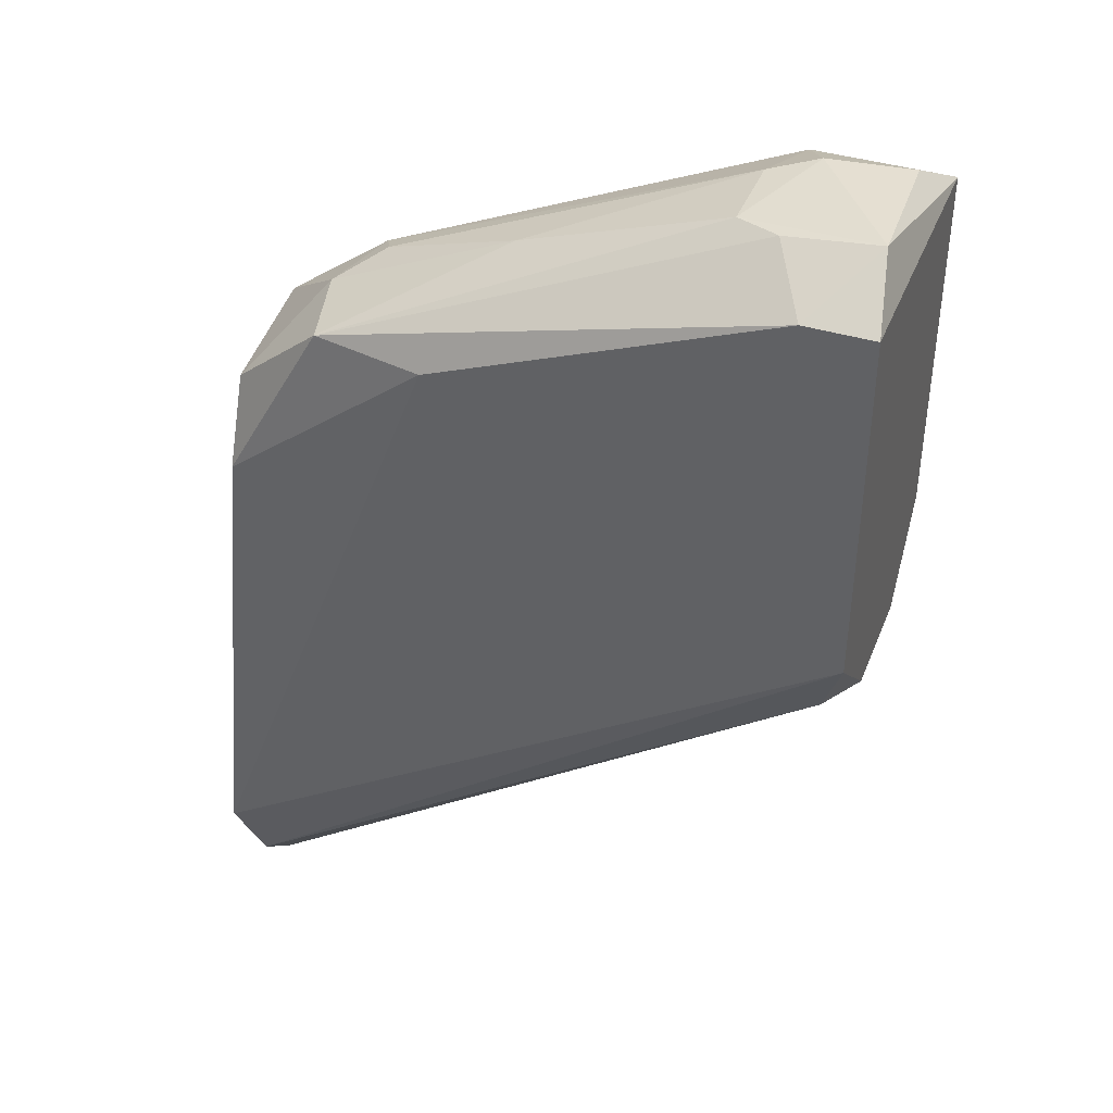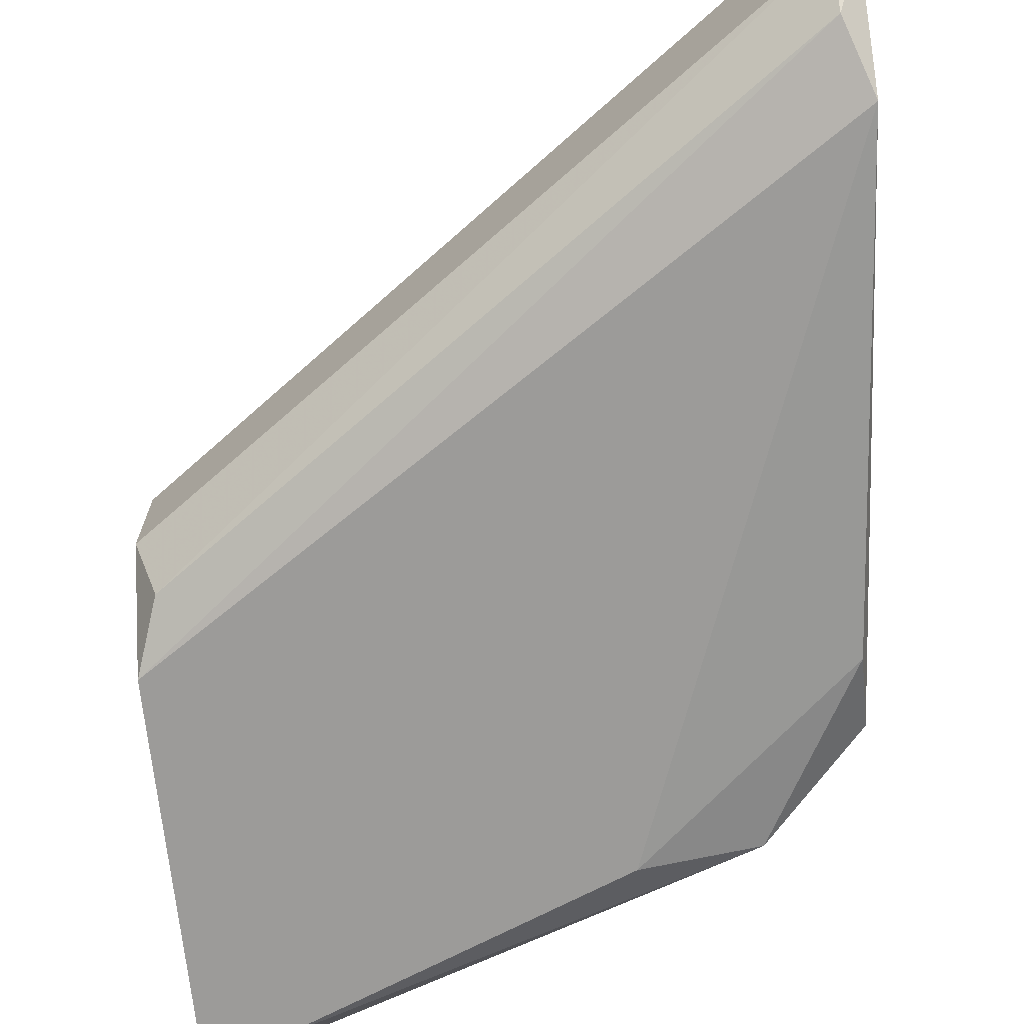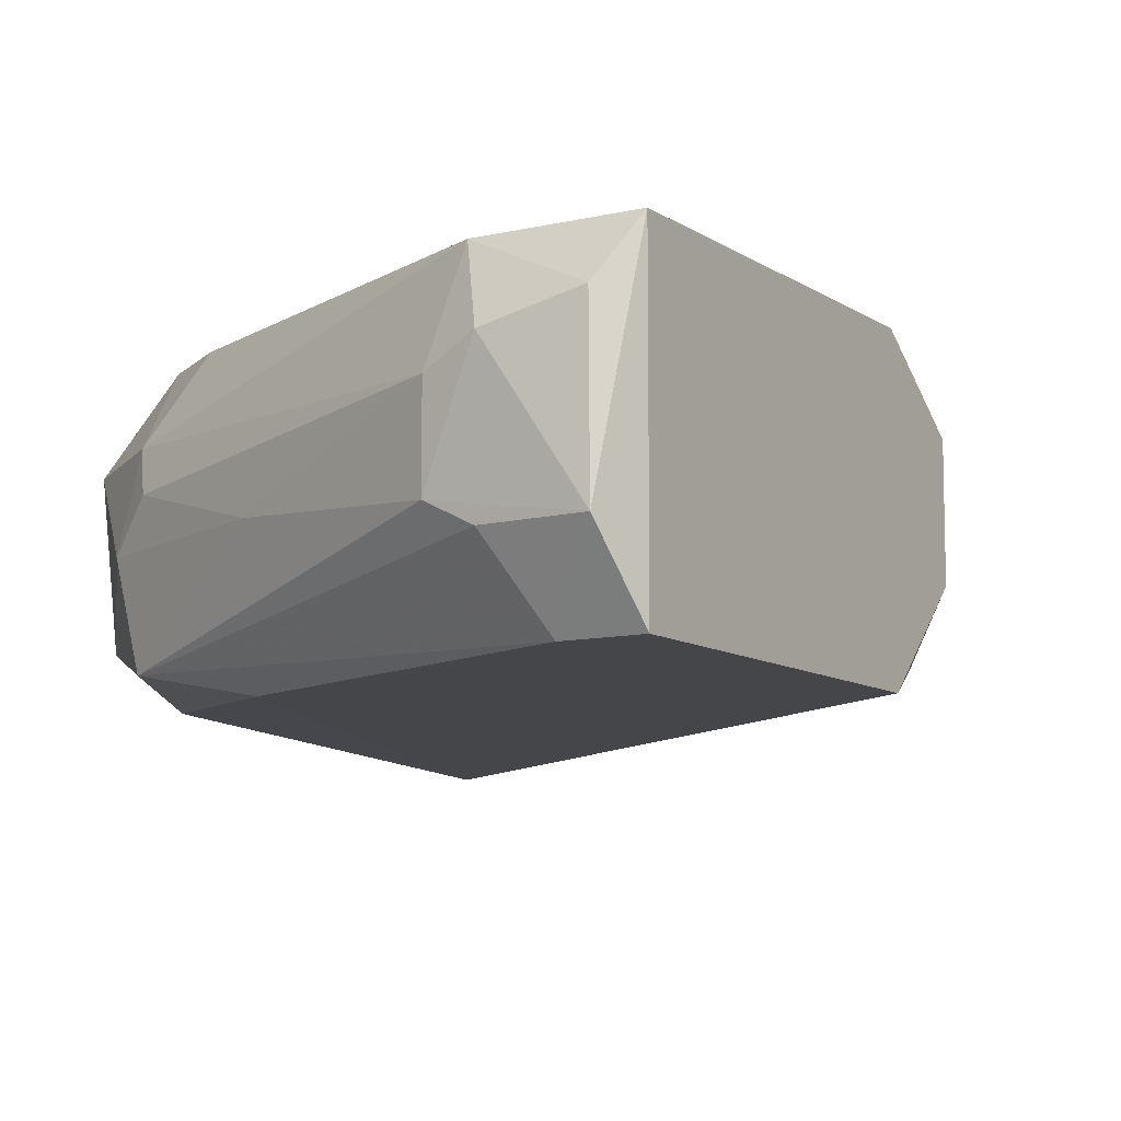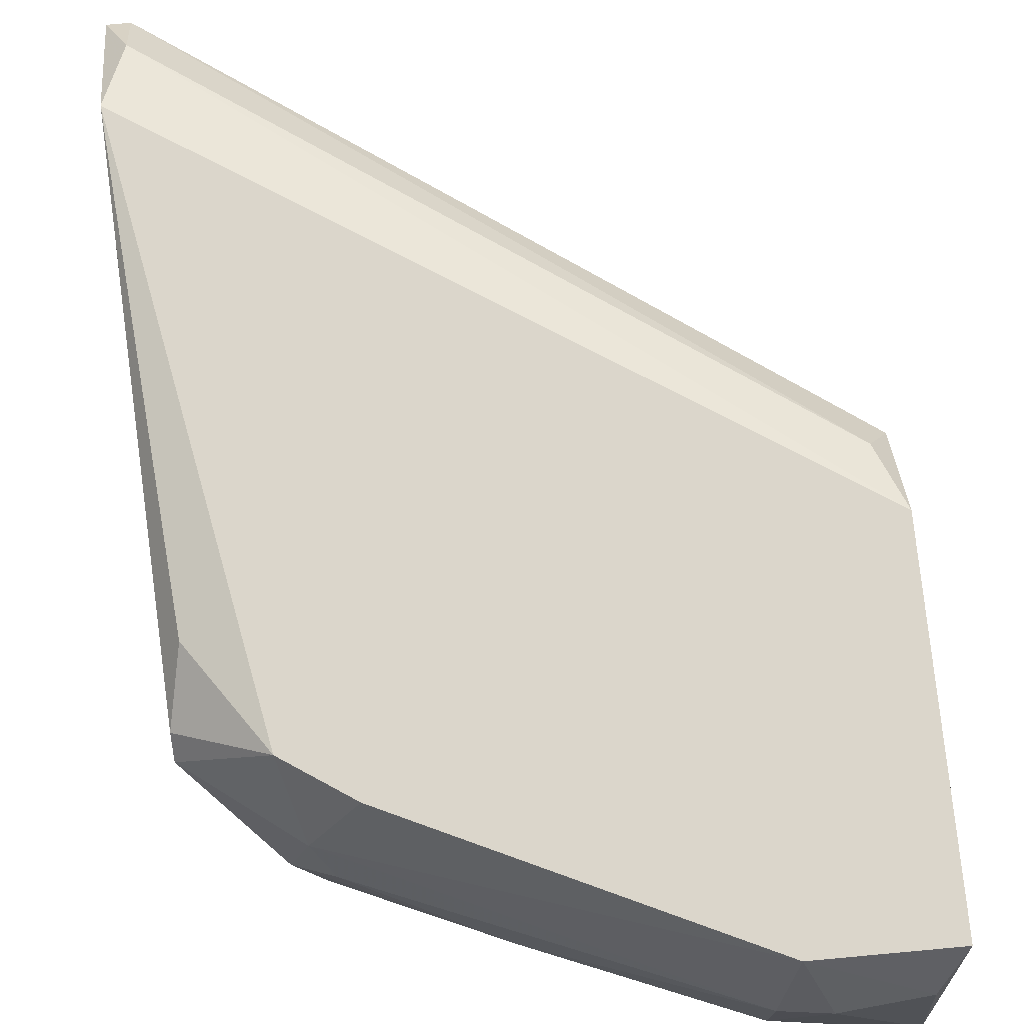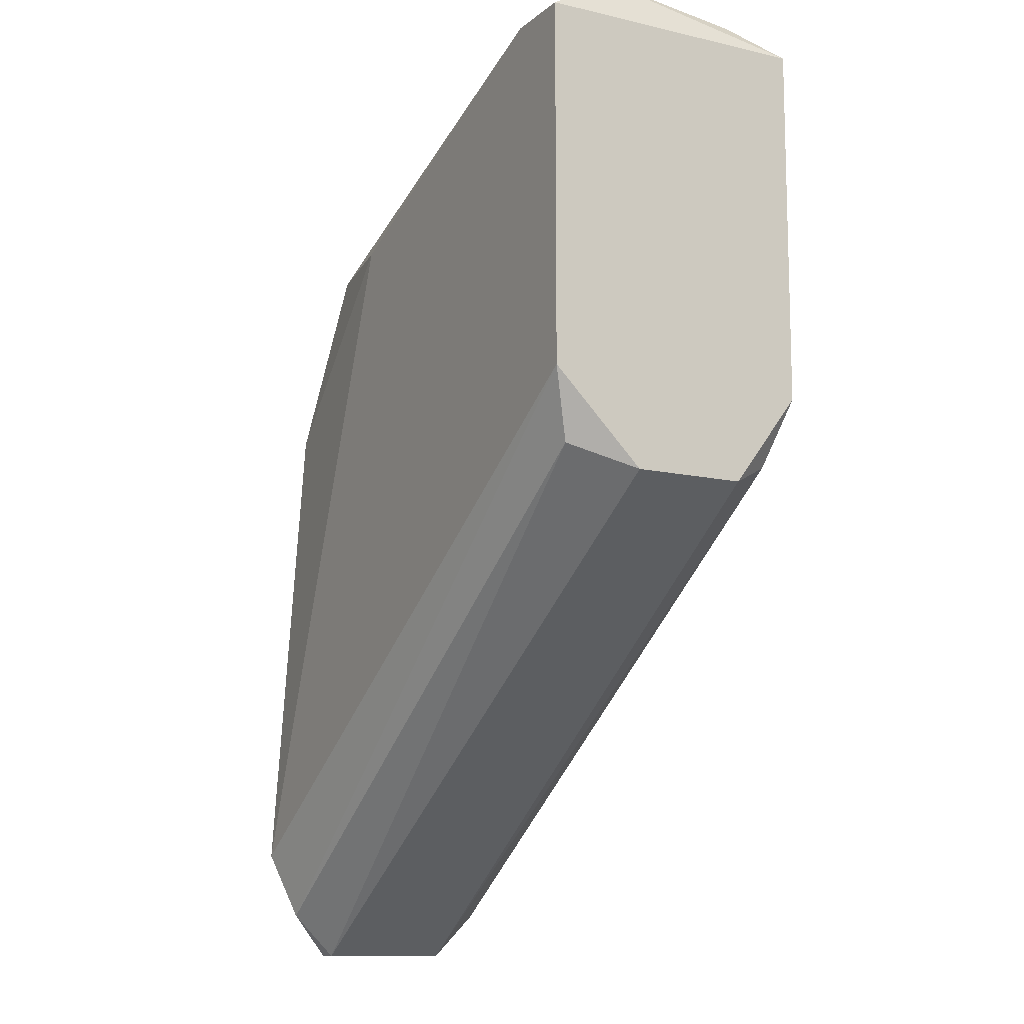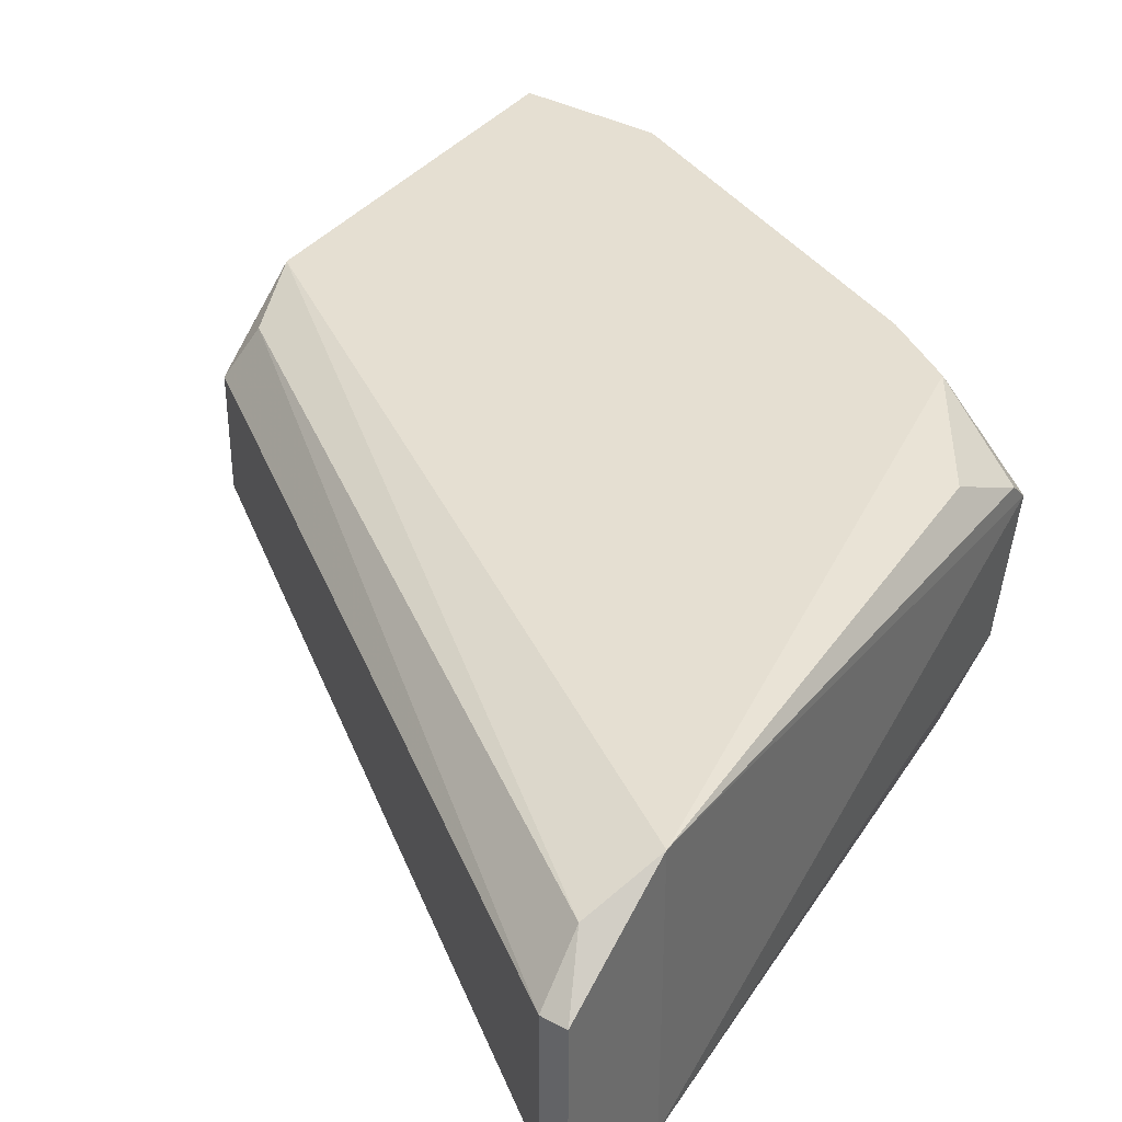
<metadata>
{"format":"obj","ext":"obj","renderer":"f3d","projection":"perspective","resolution":1024,"background":"white","views":[{"elev":40.3,"azim":-159.3,"up":"+Y"},{"elev":-69.8,"azim":6.1,"up":"+Z"},{"elev":-9.5,"azim":-148.5,"up":"+Z"},{"elev":73.6,"azim":174.8,"up":"+Z"},{"elev":-11.6,"azim":-119.2,"up":"+Y"},{"elev":37.5,"azim":34.2,"up":"+Z"}]}
</metadata>
<code>
v 0.007055 0.0502 -0.002063
v 0.007055 0.0502 0.003008
v 0.03648 0.0299 -0.003077
v 0.03648 0.03497 0.006052
v 0.007055 0.07048 0.006052
v 0.007055 0.07048 -0.006121
v 0.03537 0.05969 0.003716
v 0.03474 0.05663 -0.005401
v 0.03648 0.03497 -0.006121
v 0.007055 0.05425 -0.006121
v 0.02836 0.06338 0.006052
v 0.007055 0.05425 0.006052
v 0.03546 0.0299 0.003008
v 0.01384 0.07176 0.001829
v 0.03039 0.0644 -0.005106
v 0.02531 0.0644 -0.006121
v 0.02967 0.0652 0.000895
v 0.01188 0.07196 -0.002857
v 0.03546 0.0299 -0.003077
v 0.03546 0.03193 0.005037
v 0.01314 0.07048 0.006052
v 0.008072 0.05121 -0.005106
v 0.03546 0.03193 -0.005106
v 0.03486 0.06029 -0.003644
v 0.03141 0.06135 0.006052
v 0.007779 0.07246 -0.002927
v 0.03537 0.06063 0.002778
v 0.008072 0.05121 0.005037
v 0.0101 0.07048 -0.006121
v 0.03467 0.0566 0.005302
v 0.008178 0.07187 0.003713
v 0.01384 0.07177 -0.001899
v 0.03057 0.06423 0.002745
v 0.03154 0.06428 -0.000965
v 0.03648 0.0299 0.003008
v 0.02317 0.06809 -0.00097
v 0.0118 0.07214 0.002813
f 32 26 37
f 1 2 5
f 1 5 6
f 4 3 9
f 6 9 10
f 1 6 10
f 5 4 11
f 5 2 12
f 4 5 12
f 2 1 13
f 8 9 16
f 9 6 16
f 15 8 16
f 13 1 19
f 3 13 19
f 4 12 20
f 5 11 21
f 1 10 22
f 19 1 22
f 19 22 23
f 9 3 23
f 10 9 23
f 3 19 23
f 22 10 23
f 9 8 24
f 8 15 24
f 11 4 25
f 6 5 26
f 7 4 27
f 4 9 27
f 9 24 27
f 25 7 27
f 12 2 28
f 2 13 28
f 20 12 28
f 13 20 28
f 16 6 29
f 15 16 29
f 18 15 29
f 6 26 29
f 26 18 29
f 4 7 30
f 25 4 30
f 7 25 30
f 5 21 31
f 26 5 31
f 15 18 32
f 18 26 32
f 17 14 33
f 21 11 33
f 14 21 33
f 11 25 33
f 25 27 33
f 33 27 34
f 24 15 34
f 27 24 34
f 17 33 34
f 3 4 35
f 13 3 35
f 4 20 35
f 20 13 35
f 14 17 36
f 32 14 36
f 15 32 36
f 34 15 36
f 17 34 36
f 21 14 37
f 31 21 37
f 26 31 37
f 14 32 37

</code>
